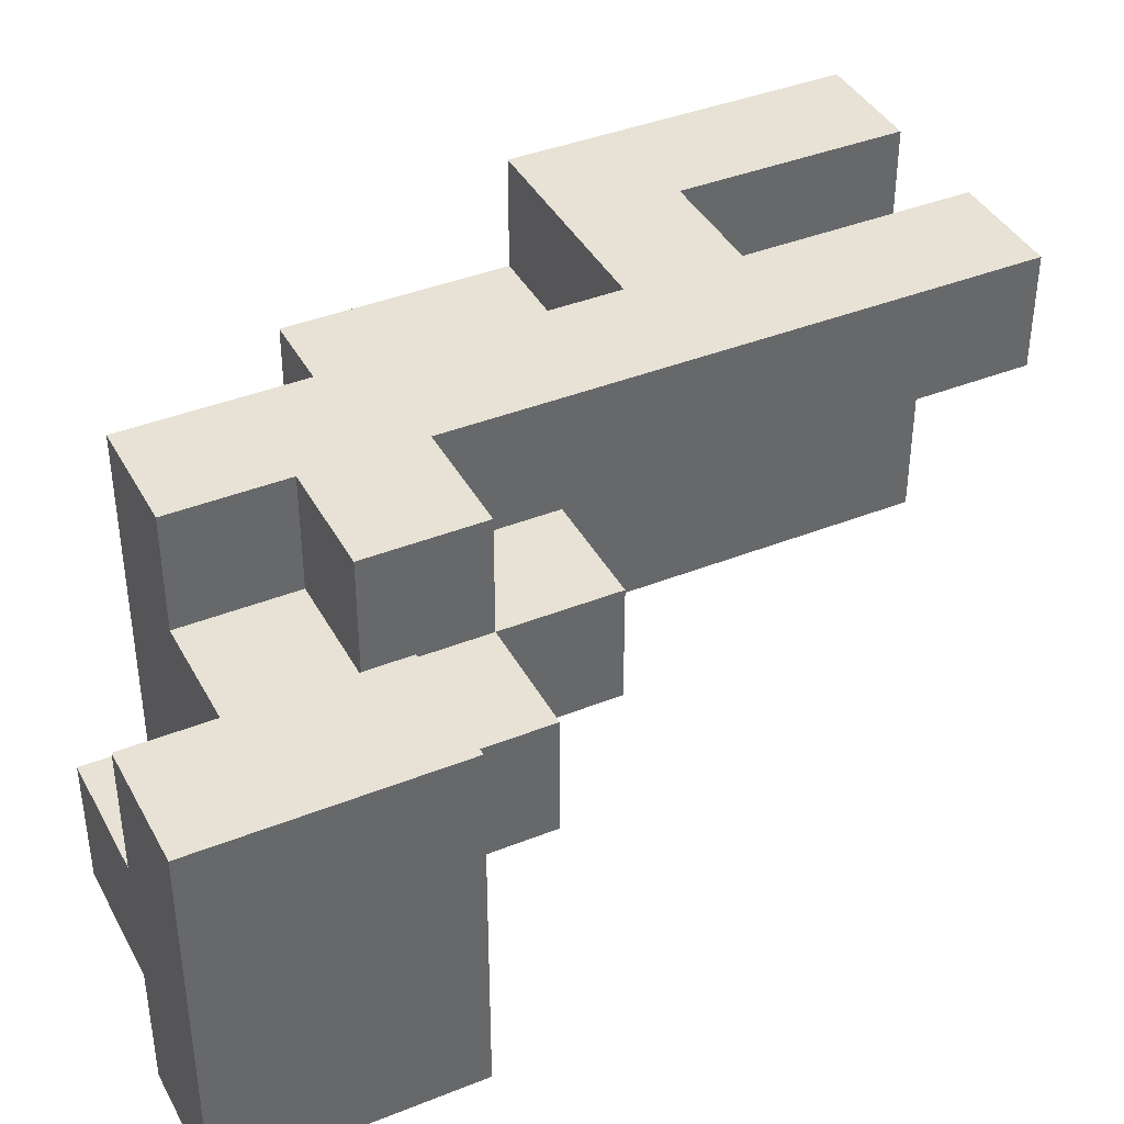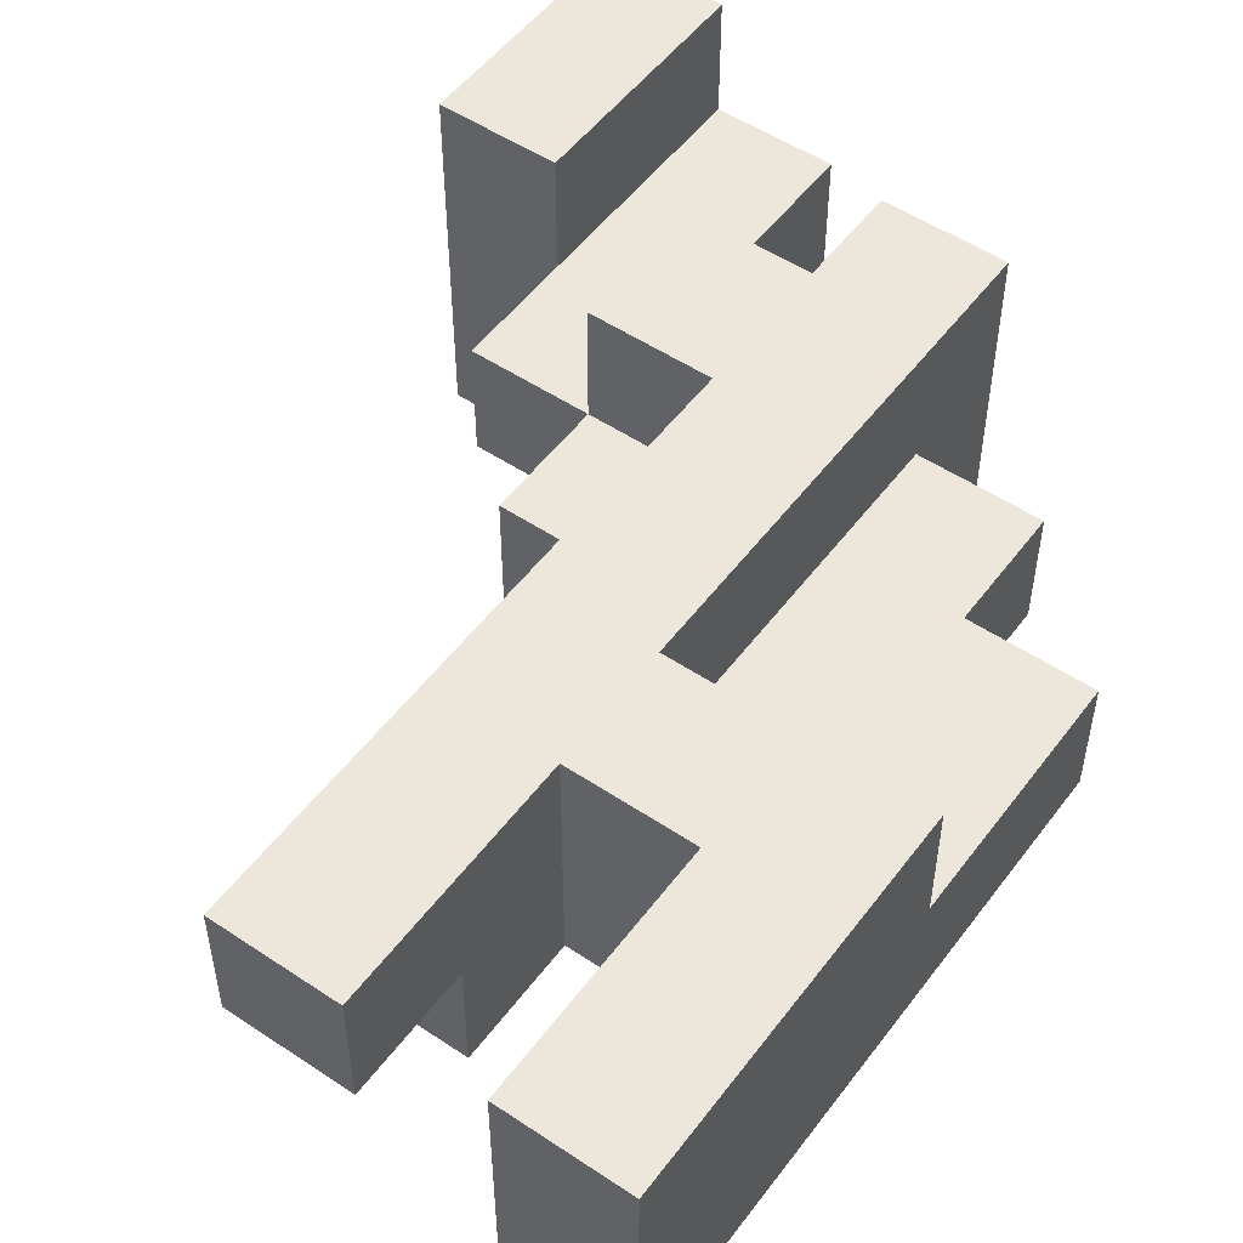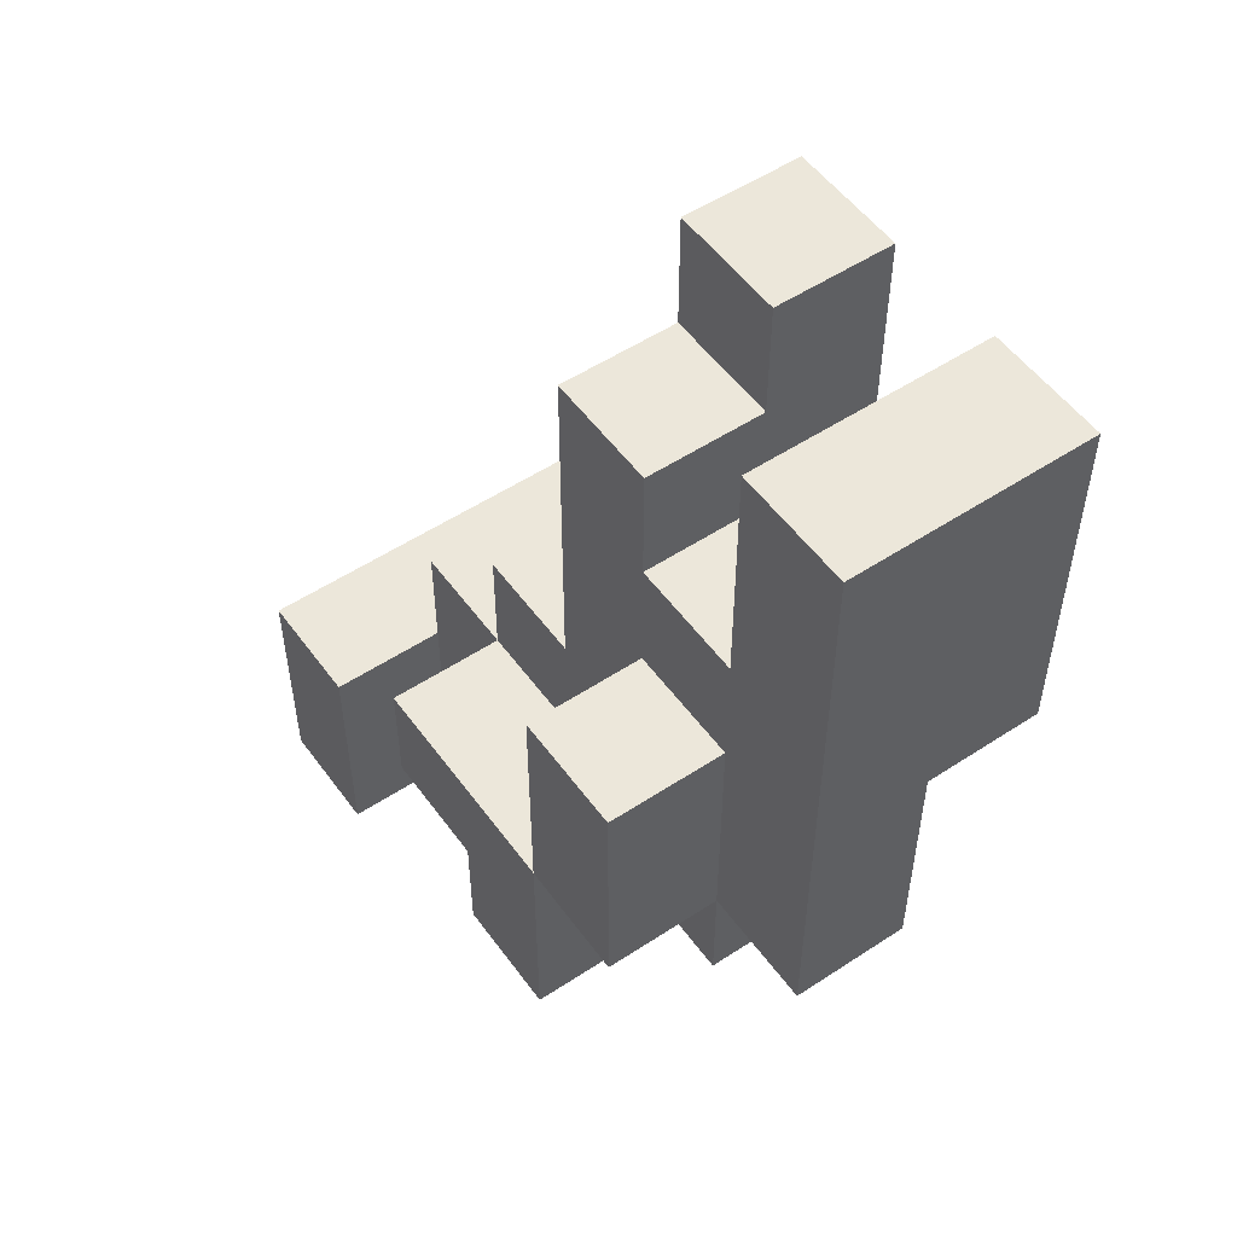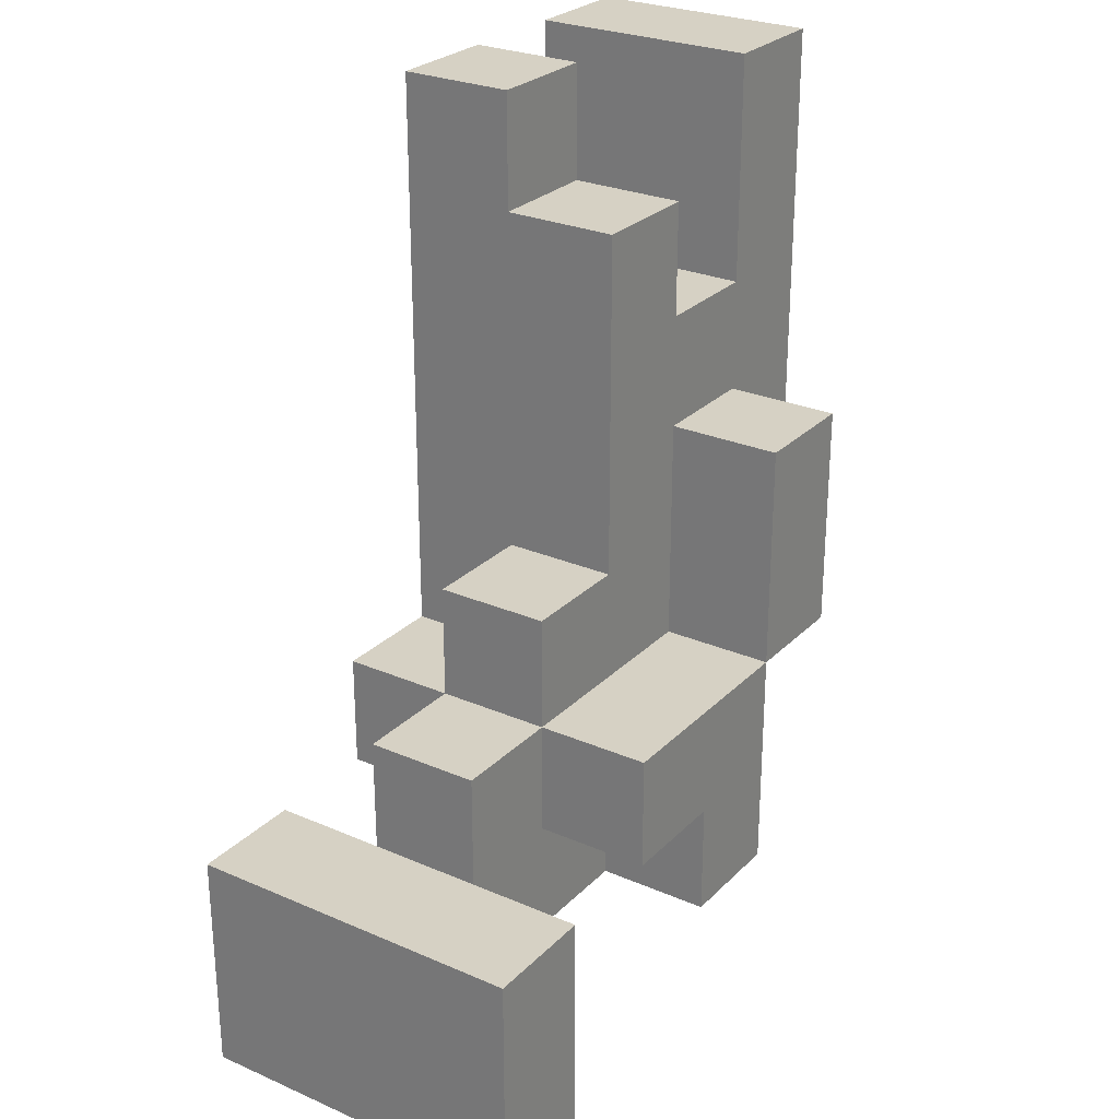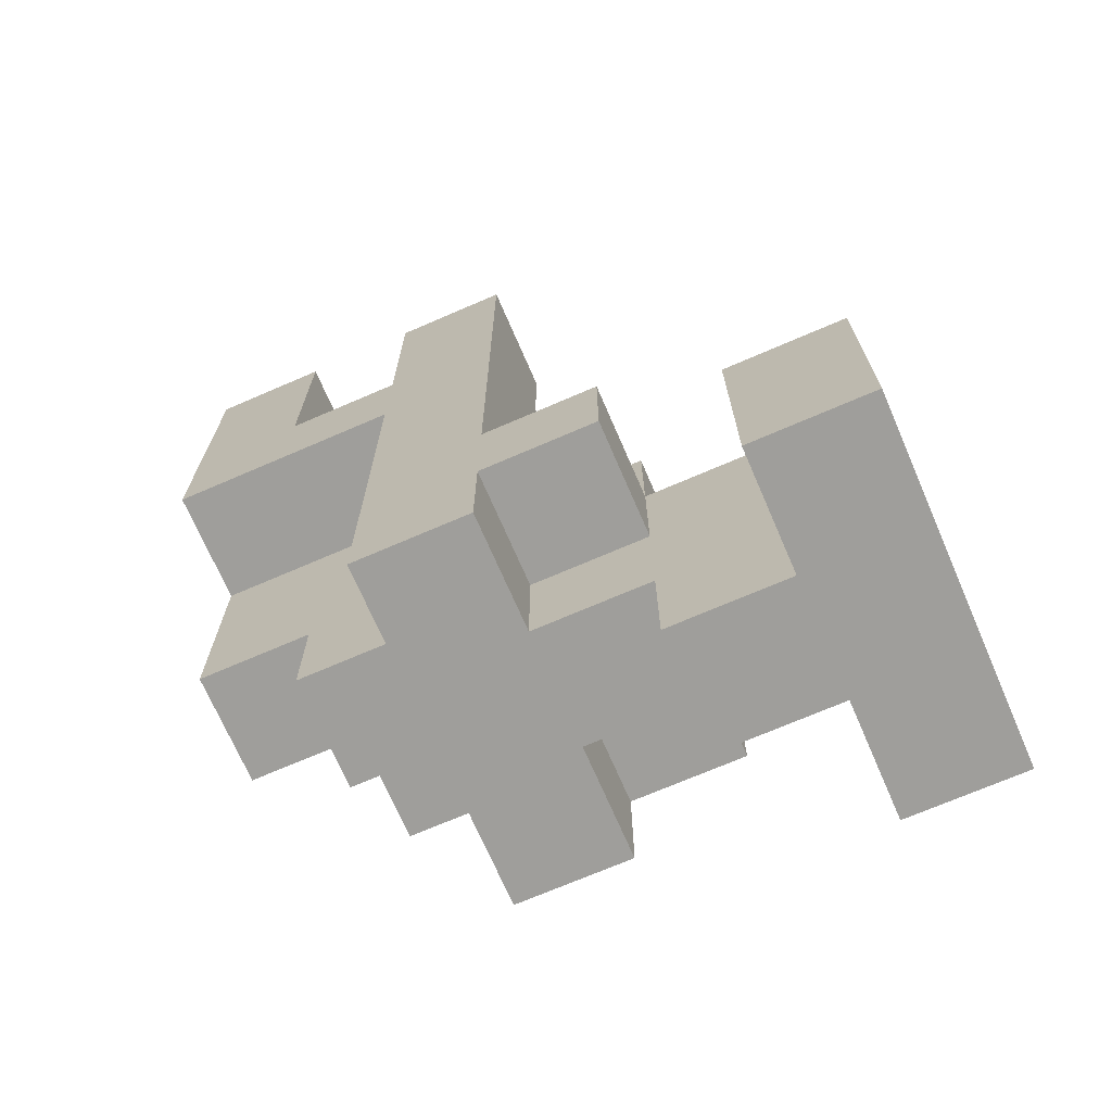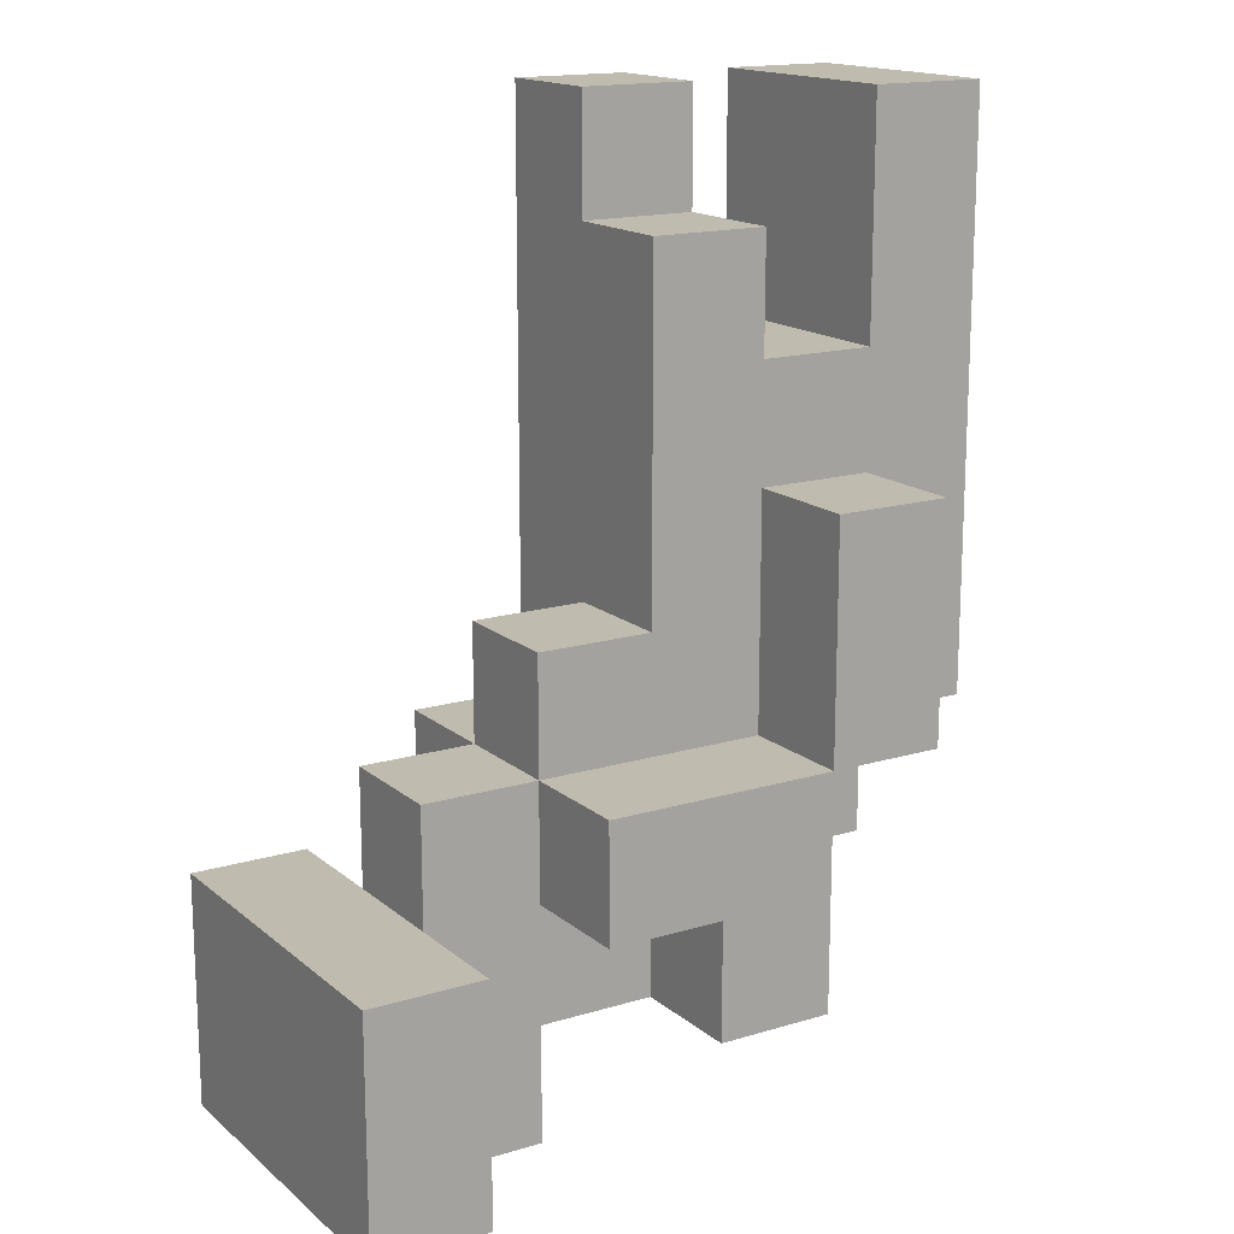
<metadata>
{"format":"obj","ext":"obj","renderer":"f3d","projection":"perspective","resolution":1024,"background":"white","views":[{"elev":40.1,"azim":-116.2,"up":"+Y"},{"elev":52.2,"azim":35.8,"up":"+Y"},{"elev":53.1,"azim":54.8,"up":"+Z"},{"elev":26.9,"azim":-56.0,"up":"+Z"},{"elev":-70.8,"azim":-156.6,"up":"+Z"},{"elev":16.1,"azim":-31.9,"up":"+Z"}]}
</metadata>
<code>
o
v 0.4 0.3 -0.2
v 0.4 0.3 -0.3
v 0.4 0.3 -0.4
v 0.4 0.6 -0.2
v 0.4 0.6 -0.3
v 0.4 0.6 -0.4
v 0.5 0.4 -0.1
v 0.5 0.4 -0.2
v 0.5 0.5 -0.1
v 0.5 0.5 -0.2
v 0.6 0.3 -0.1
v 0.6 0.3 -0.2
v 0.6 0.4 0
v 0.6 0.4 -0.1
v 0.6 0.4 -0.2
v 0.6 0.5 0
v 0.6 0.5 -0.1
v 0.6 0.5 -0.2
v 0.6 0.6 -0.1
v 0.6 0.6 -0.2
v 0.7 0.3 -0.2
v 0.7 0.3 -0.3
v 0.7 0.4 0.3
v 0.7 0.4 0.1
v 0.7 0.4 0
v 0.7 0.4 -0.2
v 0.7 0.4 -0.3
v 0.7 0.5 0.4
v 0.7 0.5 0.3
v 0.7 0.5 0
v 0.7 0.5 -0.1
v 0.7 0.5 -0.2
v 0.7 0.5 -0.3
v 0.7 0.6 0.4
v 0.7 0.6 0.1
v 0.7 0.6 -0.1
v 0.7 0.6 -0.2
v 0.7 0.6 -0.3
v 0.8 0.3 0.1
v 0.8 0.3 -0.1
v 0.8 0.4 0.1
v 0.8 0.4 -0.1
v 0.9 0.4 0.4
v 0.9 0.4 0.2
v 0.9 0.6 0.4
v 0.9 0.6 0.2
v 0.5 0.3 -0.2
v 0.5 0.3 -0.3
v 0.5 0.3 -0.4
v 0.5 0.4 -0.2
v 0.5 0.4 -0.3
v 0.5 0.4 -0.4
v 0.5 0.5 -0.2
v 0.5 0.5 -0.3
v 0.5 0.5 -0.4
v 0.5 0.6 -0.2
v 0.5 0.6 -0.3
v 0.5 0.6 -0.4
v 0.6 0.4 -0.3
v 0.6 0.4 -0.4
v 0.6 0.5 -0.3
v 0.6 0.5 -0.4
v 0.8 0.3 -0.1
v 0.8 0.3 -0.3
v 0.8 0.4 0.3
v 0.8 0.4 0.2
v 0.8 0.4 -0.1
v 0.8 0.4 -0.2
v 0.8 0.5 0.4
v 0.8 0.5 0.3
v 0.8 0.5 0.1
v 0.8 0.5 -0.1
v 0.8 0.5 -0.2
v 0.8 0.6 0.4
v 0.8 0.6 0.2
v 0.8 0.6 0.1
v 0.8 0.6 -0.3
v 0.9 0.3 0.1
v 0.9 0.3 -0.1
v 0.9 0.4 0.1
v 0.9 0.4 -0.1
v 0.9 0.4 -0.2
v 0.9 0.5 -0.1
v 0.9 0.5 -0.2
v 1 0.4 0.4
v 1 0.4 0.1
v 1 0.4 -0.1
v 1 0.5 0.1
v 1 0.5 -0.1
v 1 0.6 0.4
v 1 0.6 0.1
v 0.7 0.5 0.4
v 0.7 0.6 0.4
v 0.8 0.5 0.4
v 0.8 0.6 0.4
v 0.9 0.4 0.4
v 0.9 0.6 0.4
v 1 0.4 0.4
v 1 0.6 0.4
v 0.7 0.4 0.3
v 0.7 0.5 0.3
v 0.8 0.4 0.3
v 0.8 0.5 0.3
v 0.8 0.4 0.2
v 0.8 0.6 0.2
v 0.9 0.4 0.2
v 0.9 0.6 0.2
v 0.8 0.3 0.1
v 0.8 0.4 0.1
v 0.9 0.3 0.1
v 0.9 0.4 0.1
v 0.6 0.4 0
v 0.6 0.5 0
v 0.7 0.4 0
v 0.7 0.5 0
v 0.5 0.4 -0.1
v 0.5 0.5 -0.1
v 0.6 0.3 -0.1
v 0.6 0.4 -0.1
v 0.6 0.5 -0.1
v 0.6 0.6 -0.1
v 0.7 0.5 -0.1
v 0.7 0.6 -0.1
v 0.8 0.3 -0.1
v 0.8 0.4 -0.1
v 0.4 0.3 -0.2
v 0.4 0.6 -0.2
v 0.5 0.3 -0.2
v 0.5 0.4 -0.2
v 0.5 0.5 -0.2
v 0.5 0.6 -0.2
v 0.8 0.5 0.1
v 0.8 0.6 0.1
v 0.9 0.5 0.1
v 1 0.5 0.1
v 1 0.6 0.1
v 0.8 0.3 -0.1
v 0.8 0.4 -0.1
v 0.9 0.3 -0.1
v 0.9 0.4 -0.1
v 0.9 0.5 -0.1
v 1 0.4 -0.1
v 1 0.5 -0.1
v 0.6 0.3 -0.2
v 0.6 0.4 -0.2
v 0.6 0.5 -0.2
v 0.6 0.6 -0.2
v 0.7 0.3 -0.2
v 0.7 0.4 -0.2
v 0.7 0.5 -0.2
v 0.7 0.6 -0.2
v 0.8 0.4 -0.2
v 0.8 0.5 -0.2
v 0.9 0.4 -0.2
v 0.9 0.5 -0.2
v 0.6 0.4 -0.3
v 0.6 0.5 -0.3
v 0.7 0.3 -0.3
v 0.7 0.4 -0.3
v 0.7 0.5 -0.3
v 0.7 0.6 -0.3
v 0.8 0.3 -0.3
v 0.8 0.6 -0.3
v 0.4 0.3 -0.4
v 0.4 0.6 -0.4
v 0.5 0.3 -0.4
v 0.5 0.4 -0.4
v 0.5 0.5 -0.4
v 0.5 0.6 -0.4
v 0.6 0.4 -0.4
v 0.6 0.5 -0.4
v 0.8 0.3 0.1
v 0.9 0.3 0.1
v 0.6 0.3 -0.1
v 0.8 0.3 -0.1
v 0.9 0.3 -0.1
v 0.4 0.3 -0.2
v 0.5 0.3 -0.2
v 0.6 0.3 -0.2
v 0.7 0.3 -0.2
v 0.4 0.3 -0.3
v 0.5 0.3 -0.3
v 0.7 0.3 -0.3
v 0.8 0.3 -0.3
v 0.4 0.3 -0.4
v 0.5 0.3 -0.4
v 0.9 0.4 0.4
v 1 0.4 0.4
v 0.7 0.4 0.3
v 0.8 0.4 0.3
v 0.8 0.4 0.2
v 0.9 0.4 0.2
v 0.7 0.4 0.1
v 0.8 0.4 0.1
v 0.9 0.4 0.1
v 1 0.4 0.1
v 0.6 0.4 0
v 0.7 0.4 0
v 0.5 0.4 -0.1
v 0.6 0.4 -0.1
v 0.8 0.4 -0.1
v 0.9 0.4 -0.1
v 1 0.4 -0.1
v 0.5 0.4 -0.2
v 0.6 0.4 -0.2
v 0.7 0.4 -0.2
v 0.8 0.4 -0.2
v 0.9 0.4 -0.2
v 0.5 0.4 -0.3
v 0.6 0.4 -0.3
v 0.7 0.4 -0.3
v 0.5 0.4 -0.4
v 0.6 0.4 -0.4
v 0.7 0.5 0.4
v 0.8 0.5 0.4
v 0.7 0.5 0.3
v 0.8 0.5 0.3
v 0.8 0.5 0.1
v 0.9 0.5 0.1
v 1 0.5 0.1
v 0.6 0.5 0
v 0.7 0.5 0
v 0.5 0.5 -0.1
v 0.6 0.5 -0.1
v 0.7 0.5 -0.1
v 0.8 0.5 -0.1
v 0.9 0.5 -0.1
v 1 0.5 -0.1
v 0.5 0.5 -0.2
v 0.6 0.5 -0.2
v 0.7 0.5 -0.2
v 0.8 0.5 -0.2
v 0.9 0.5 -0.2
v 0.5 0.5 -0.3
v 0.6 0.5 -0.3
v 0.7 0.5 -0.3
v 0.5 0.5 -0.4
v 0.6 0.5 -0.4
v 0.7 0.6 0.4
v 0.8 0.6 0.4
v 0.9 0.6 0.4
v 1 0.6 0.4
v 0.8 0.6 0.2
v 0.9 0.6 0.2
v 0.7 0.6 0.1
v 0.8 0.6 0.1
v 1 0.6 0.1
v 0.6 0.6 -0.1
v 0.7 0.6 -0.1
v 0.4 0.6 -0.2
v 0.5 0.6 -0.2
v 0.6 0.6 -0.2
v 0.7 0.6 -0.2
v 0.4 0.6 -0.3
v 0.5 0.6 -0.3
v 0.7 0.6 -0.3
v 0.8 0.6 -0.3
v 0.4 0.6 -0.4
v 0.5 0.6 -0.4
f 4 2 1
f 5 3 2
f 5 2 4
f 6 3 5
f 9 8 7
f 10 8 9
f 14 12 11
f 15 12 14
f 16 14 13
f 17 14 16
f 19 18 17
f 20 18 19
f 26 22 21
f 27 22 26
f 29 24 23
f 30 25 24
f 34 29 28
f 35 24 29
f 35 29 34
f 35 30 24
f 35 31 30
f 36 31 35
f 37 33 32
f 38 33 37
f 41 40 39
f 42 40 41
f 45 44 43
f 46 44 45
f 47 48 50
f 48 49 51
f 50 48 51
f 51 49 52
f 53 54 56
f 54 55 57
f 56 54 57
f 57 55 58
f 59 60 61
f 61 60 62
f 63 64 67
f 67 64 68
f 65 66 70
f 68 64 73
f 69 70 74
f 70 66 75
f 74 70 75
f 71 72 76
f 72 73 76
f 73 64 77
f 76 73 77
f 78 79 80
f 80 79 81
f 81 82 83
f 83 82 84
f 85 86 88
f 86 87 88
f 88 87 89
f 85 88 90
f 90 88 91
f 94 93 92
f 95 93 94
f 98 97 96
f 99 97 98
f 102 101 100
f 103 101 102
f 106 105 104
f 107 105 106
f 110 109 108
f 111 109 110
f 114 113 112
f 115 113 114
f 119 117 116
f 120 117 119
f 122 121 120
f 123 121 122
f 124 119 118
f 125 119 124
f 128 127 126
f 129 127 128
f 130 127 129
f 131 127 130
f 132 133 134
f 134 133 135
f 135 133 136
f 137 138 139
f 139 138 140
f 140 141 142
f 142 141 143
f 144 145 148
f 148 145 149
f 146 147 150
f 150 147 151
f 152 153 154
f 154 153 155
f 156 157 159
f 159 157 160
f 158 159 162
f 160 161 162
f 159 160 162
f 162 161 163
f 164 165 166
f 166 165 167
f 167 165 168
f 168 165 169
f 167 168 170
f 170 168 171
f 175 173 172
f 176 173 175
f 179 175 174
f 180 175 179
f 181 178 177
f 182 178 181
f 183 175 180
f 184 175 183
f 185 182 181
f 186 182 185
f 191 190 189
f 192 188 187
f 193 191 189
f 193 192 191
f 194 192 193
f 195 188 192
f 195 192 194
f 196 188 195
f 198 194 193
f 200 198 197
f 201 194 198
f 201 198 200
f 202 196 195
f 203 196 202
f 204 200 199
f 205 200 204
f 207 202 201
f 208 202 207
f 209 206 205
f 209 205 204
f 210 206 209
f 211 206 210
f 212 210 209
f 213 210 212
f 216 215 214
f 217 215 216
f 221 222 224
f 224 222 225
f 218 219 226
f 219 220 227
f 226 219 227
f 227 220 228
f 223 224 229
f 229 224 230
f 226 227 232
f 232 227 233
f 230 231 234
f 229 230 234
f 234 231 235
f 235 231 236
f 234 235 237
f 237 235 238
f 239 240 243
f 241 242 244
f 239 243 245
f 243 244 245
f 245 244 246
f 244 242 247
f 246 244 247
f 245 246 249
f 248 249 252
f 249 246 253
f 252 249 253
f 250 251 254
f 254 251 255
f 253 246 256
f 256 246 257
f 254 255 258
f 258 255 259

</code>
